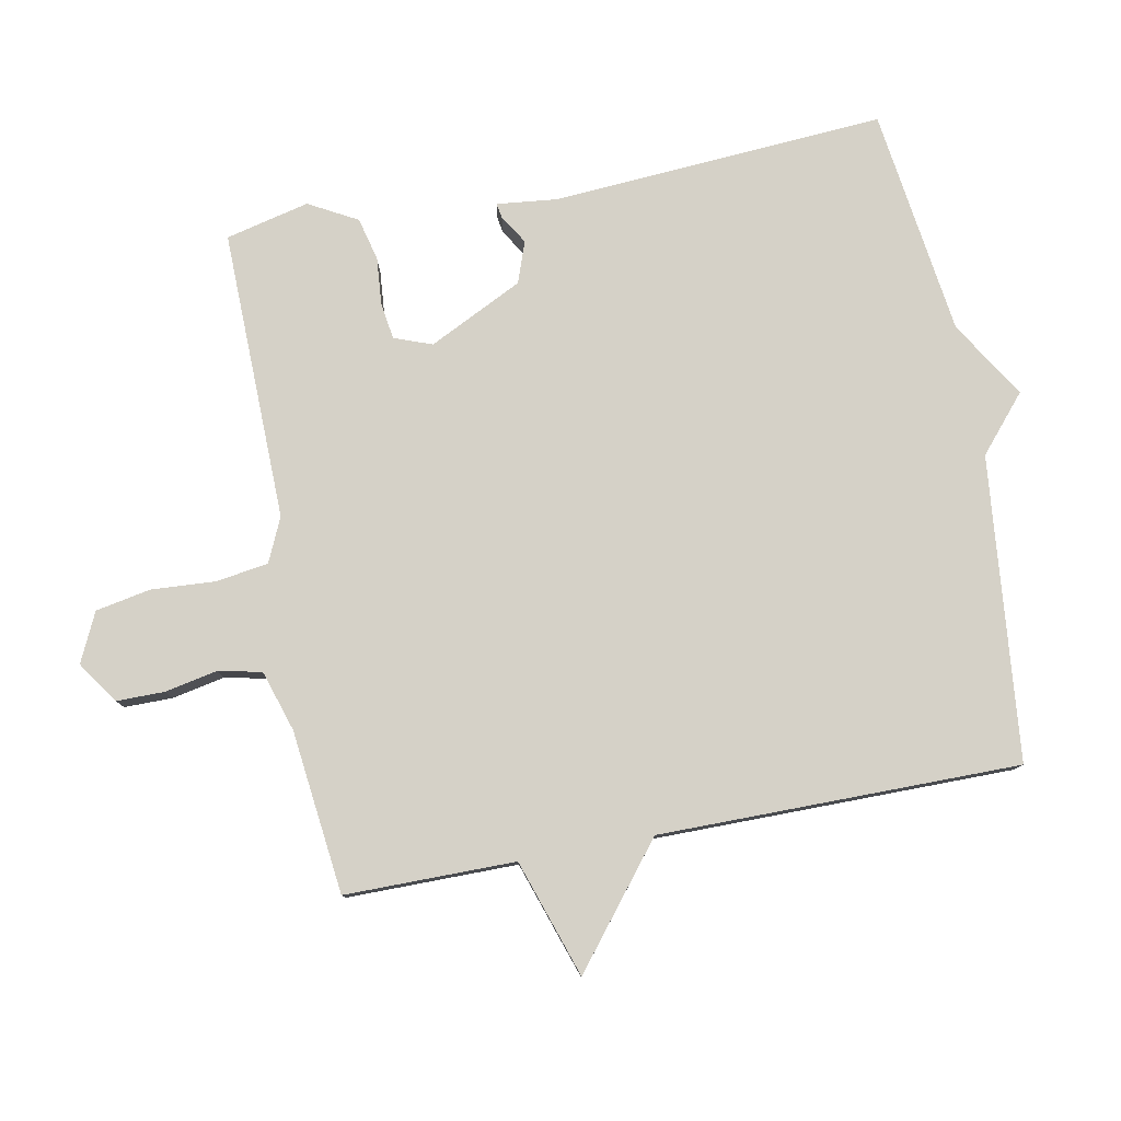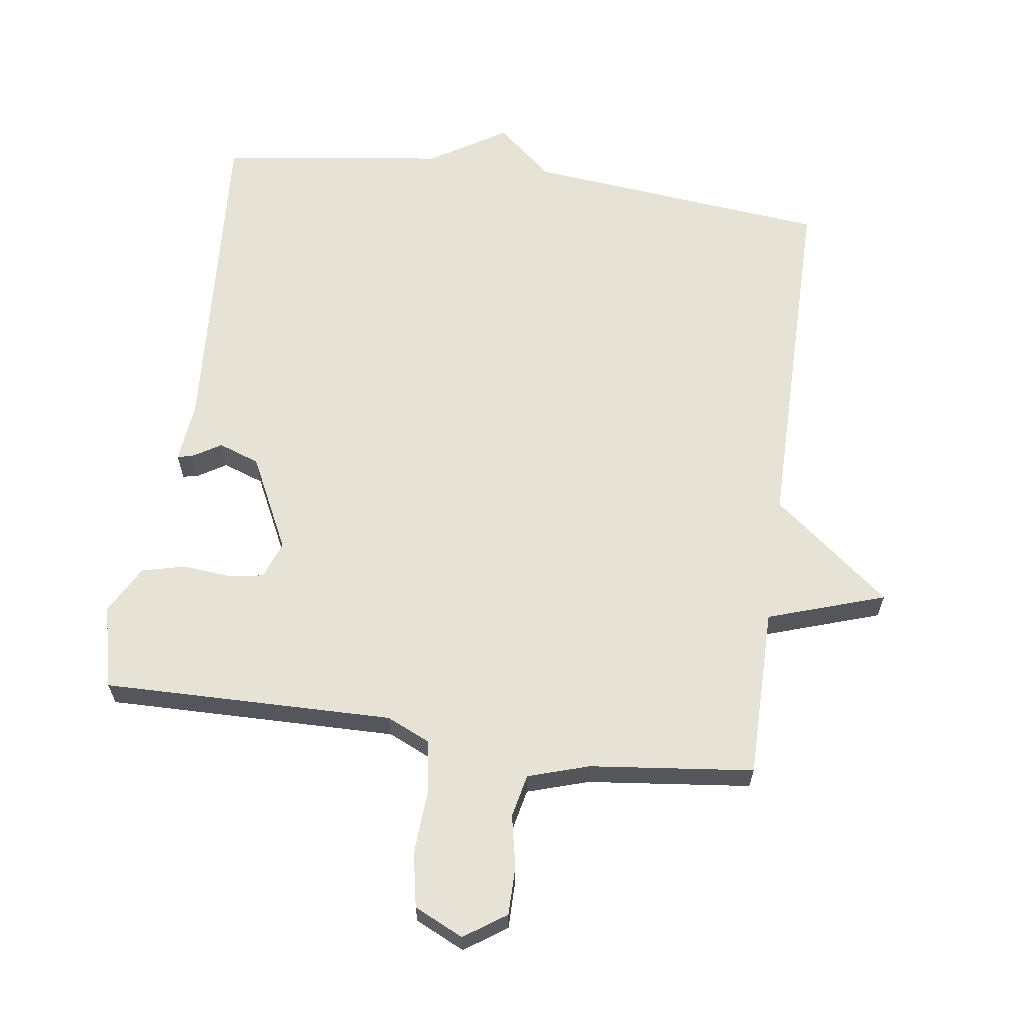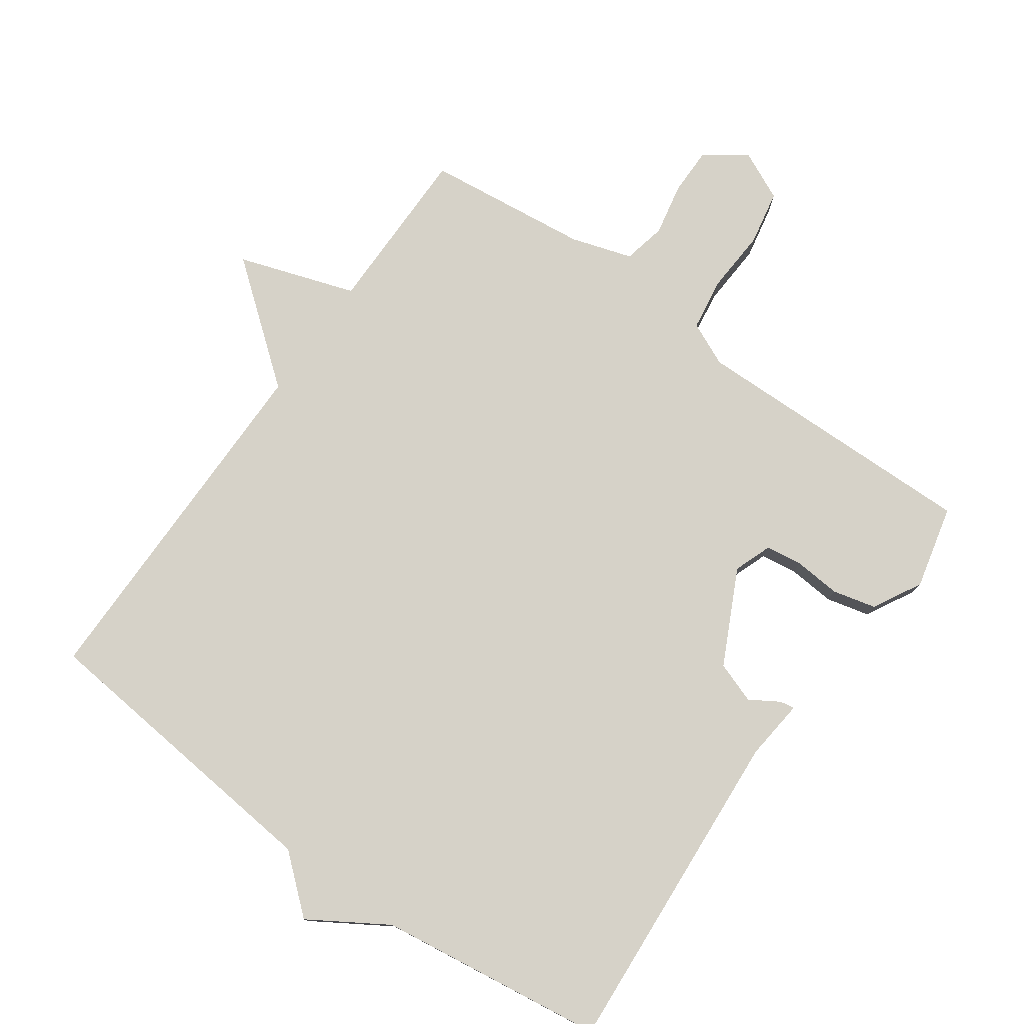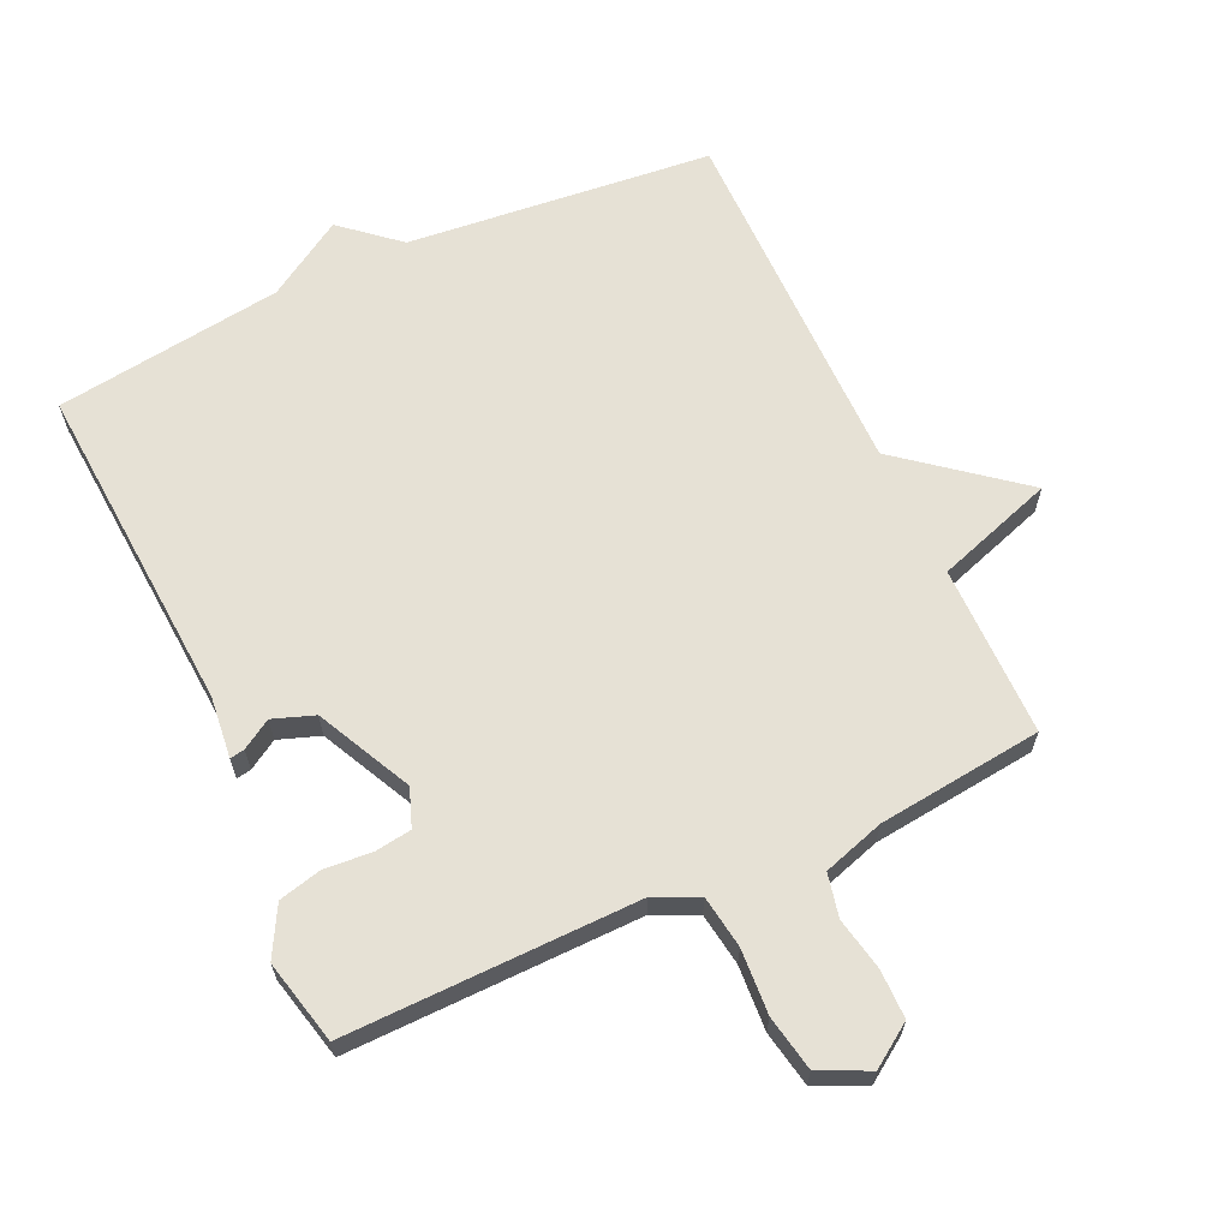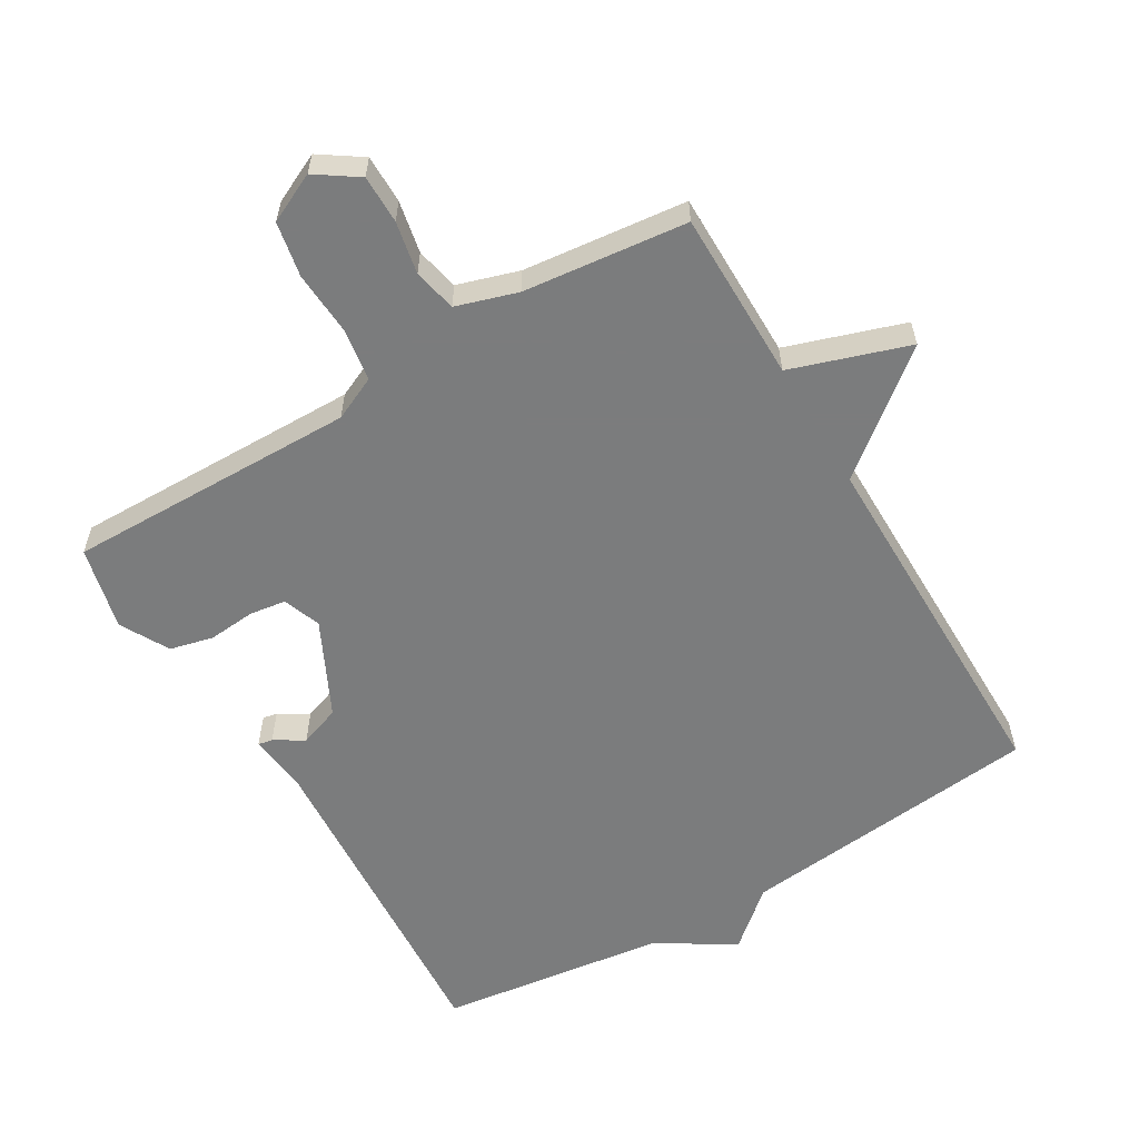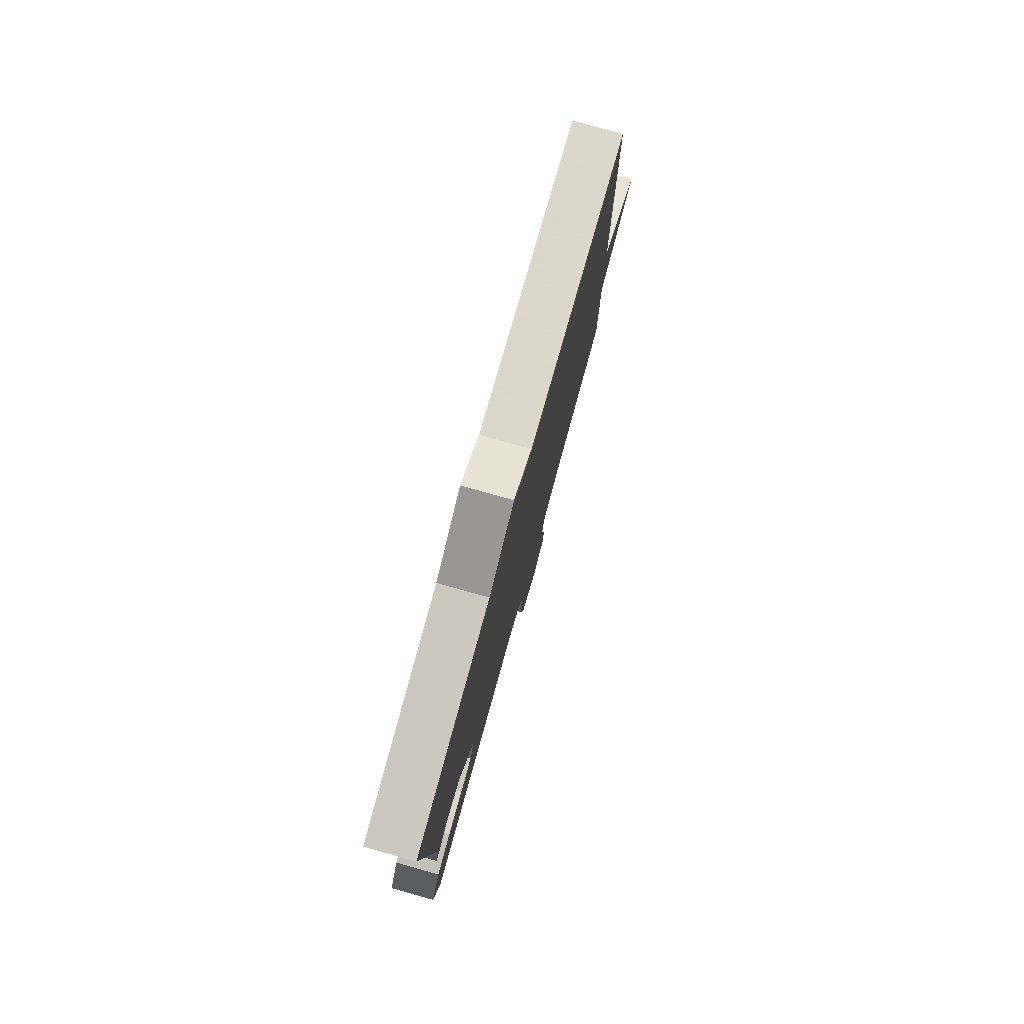
<metadata>
{"format":"obj","ext":"obj","renderer":"f3d","projection":"perspective","resolution":1024,"background":"white","views":[{"elev":79.3,"azim":-100.8,"up":"+Y"},{"elev":63.4,"azim":-172.0,"up":"+Y"},{"elev":77.6,"azim":35.4,"up":"+Y"},{"elev":64.6,"azim":155.3,"up":"+Y"},{"elev":-58.7,"azim":-149.2,"up":"+Y"},{"elev":79.3,"azim":105.6,"up":"+Z"}]}
</metadata>
<code>
v -0.5 0.07 0.5
v -0.042 0.07 0.546
v 0.042 0.07 0.618
v 0.158 0.07 0.546
v 0.5 0.07 0.5
v 0.466 0.07 -0.001
v 0.476 0.07 -0.093
v 0.454 0.07 -0.089
v 0.41 0.07 -0.062
v 0.348 0.07 -0.084
v 0.278 0.07 -0.226
v 0.299 0.07 -0.283
v 0.354 0.07 -0.291
v 0.425 0.07 -0.285
v 0.49 0.07 -0.301
v 0.53 0.07 -0.374
v 0.5 0.07 -0.5
v 0.062 0.07 -0.493
v -0.004 0.07 -0.523
v -0.016 0.07 -0.602
v -0.01 0.07 -0.699
v -0.026 0.07 -0.782
v -0.1 0.07 -0.817
v -0.163 0.07 -0.774
v -0.163 0.07 -0.701
v -0.147 0.07 -0.622
v -0.161 0.07 -0.557
v -0.253 0.07 -0.528
v -0.5 0.07 -0.5
v -0.5 0.07 -0.243
v -0.677 0.07 -0.184
v -0.5 0.07 -0.043
v -0.5 0 0.5
v -0.042 0 0.546
v 0.042 0 0.618
v 0.158 0 0.546
v 0.5 0 0.5
v 0.466 0 -0.001
v 0.476 0 -0.093
v 0.454 0 -0.089
v 0.41 0 -0.062
v 0.348 0 -0.084
v 0.278 0 -0.226
v 0.299 0 -0.283
v 0.354 0 -0.291
v 0.425 0 -0.285
v 0.49 0 -0.301
v 0.53 0 -0.374
v 0.5 0 -0.5
v 0.062 0 -0.493
v -0.004 0 -0.523
v -0.016 0 -0.602
v -0.01 0 -0.699
v -0.026 0 -0.782
v -0.1 0 -0.817
v -0.163 0 -0.774
v -0.163 0 -0.701
v -0.147 0 -0.622
v -0.161 0 -0.557
v -0.253 0 -0.528
v -0.5 0 -0.5
v -0.5 0 -0.243
v -0.677 0 -0.184
v -0.5 0 -0.043
f 30 31 32
f 28 29 30
f 27 28 30 32
f 24 25 26
f 23 24 26
f 22 23 26
f 21 22 26
f 20 21 26
f 19 20 26 27
f 32 1 2
f 27 32 2
f 19 27 2
f 18 19 2
f 16 17 18
f 15 16 18
f 14 15 18
f 13 14 18
f 6 7 8 9
f 6 9 10
f 5 6 10
f 4 5 10
f 3 4 10 11
f 18 2 3 11
f 12 13 18
f 11 12 18
f 64 63 62
f 62 61 60
f 64 62 60 59
f 58 57 56
f 58 56 55
f 58 55 54
f 58 54 53
f 58 53 52
f 59 58 52 51
f 34 33 64
f 34 64 59
f 34 59 51
f 34 51 50
f 50 49 48
f 50 48 47
f 50 47 46
f 50 46 45
f 41 40 39 38
f 42 41 38
f 42 38 37
f 42 37 36
f 43 42 36 35
f 43 35 34 50
f 50 45 44
f 50 44 43
f 1 33 34 2
f 2 34 35 3
f 3 35 36 4
f 4 36 37 5
f 5 37 38 6
f 6 38 39 7
f 7 39 40 8
f 8 40 41 9
f 9 41 42 10
f 10 42 43 11
f 11 43 44 12
f 12 44 45 13
f 13 45 46 14
f 14 46 47 15
f 15 47 48 16
f 16 48 49 17
f 17 49 50 18
f 18 50 51 19
f 19 51 52 20
f 20 52 53 21
f 21 53 54 22
f 22 54 55 23
f 23 55 56 24
f 24 56 57 25
f 25 57 58 26
f 26 58 59 27
f 27 59 60 28
f 28 60 61 29
f 29 61 62 30
f 30 62 63 31
f 31 63 64 32
f 32 64 33 1

</code>
